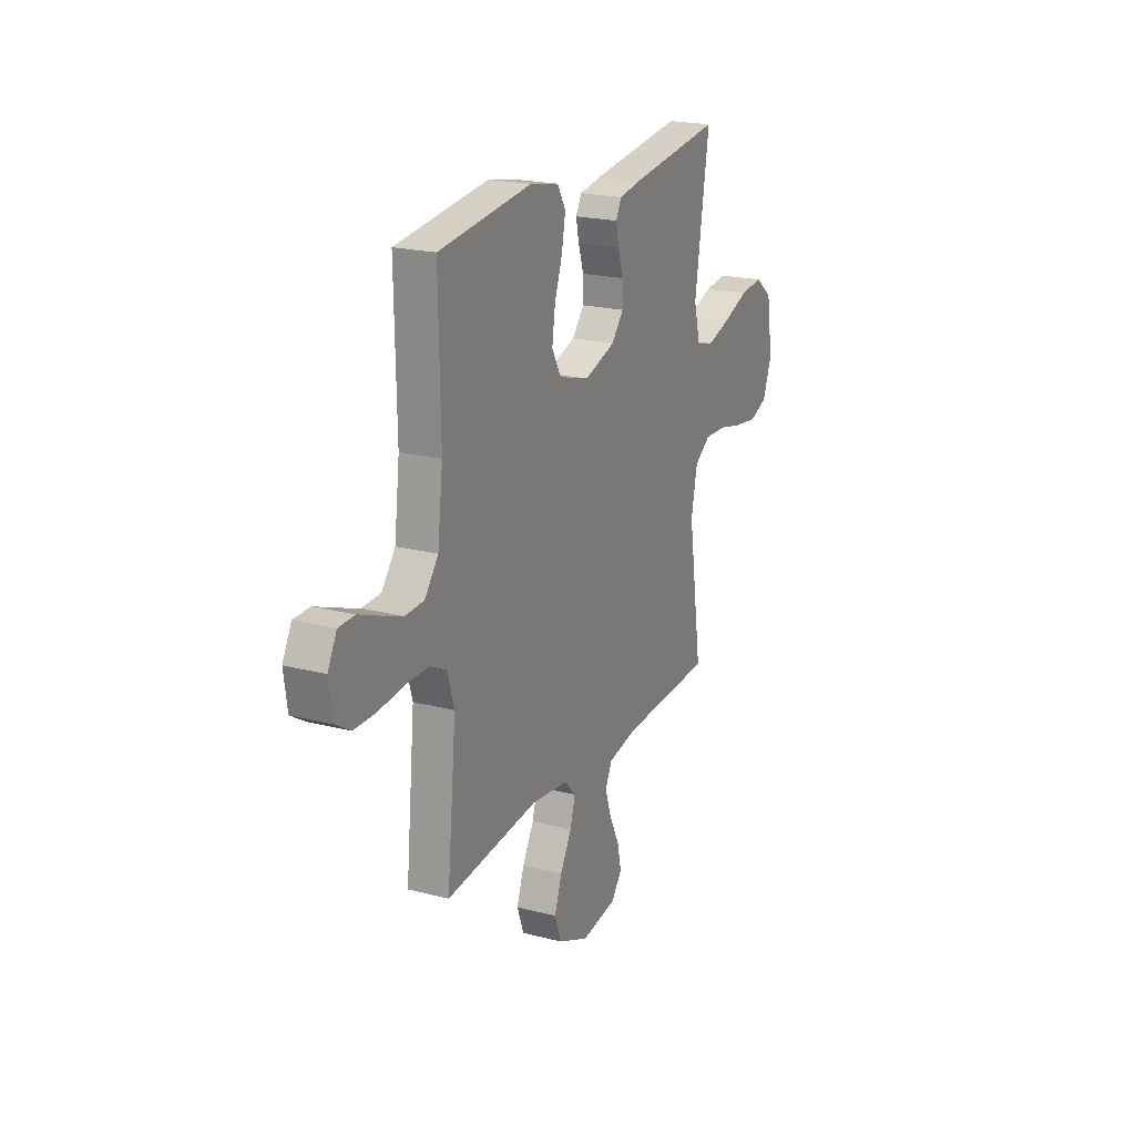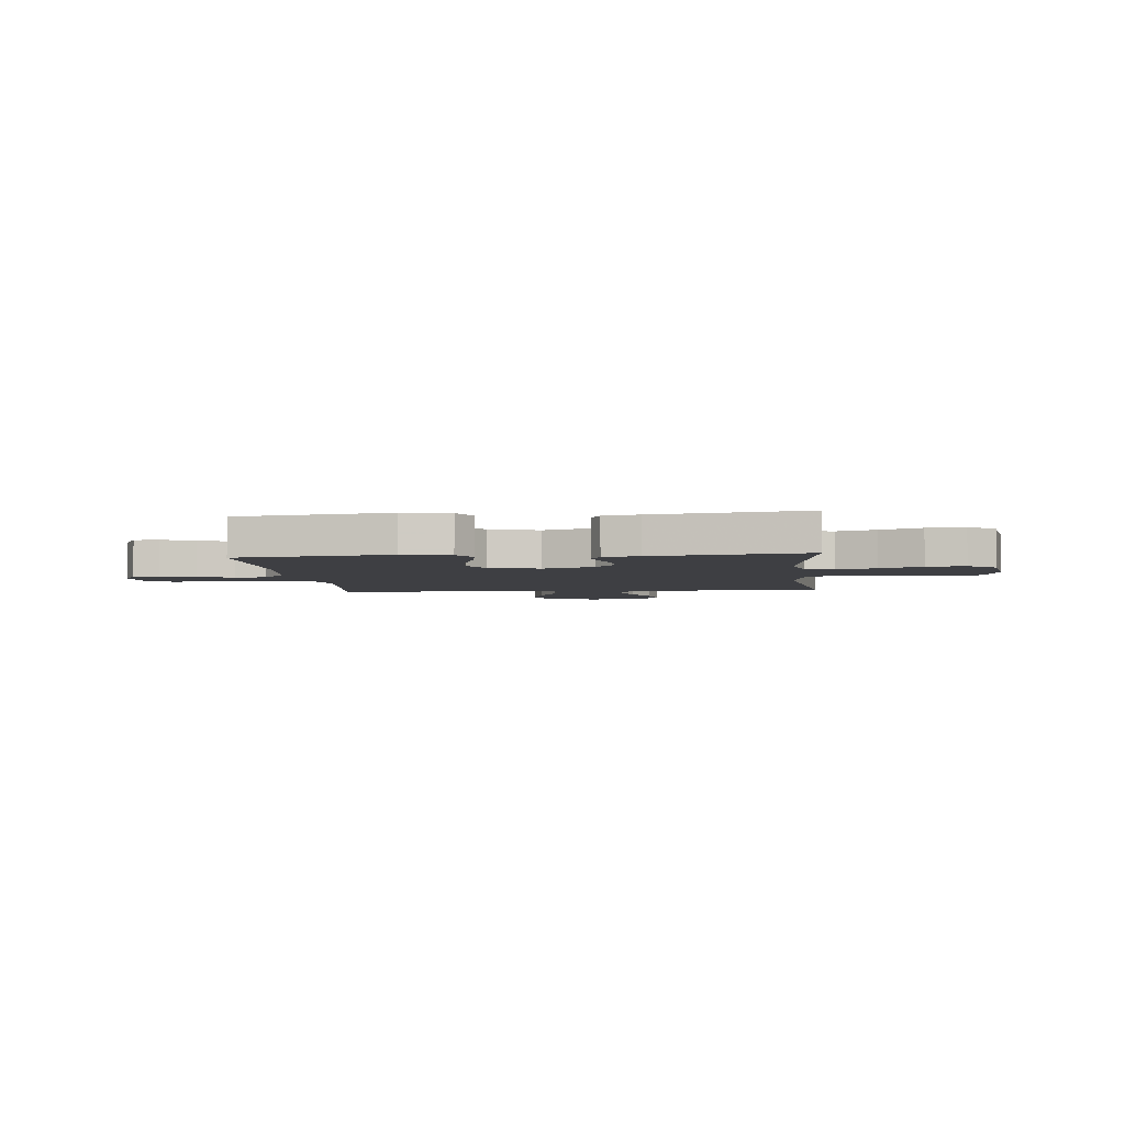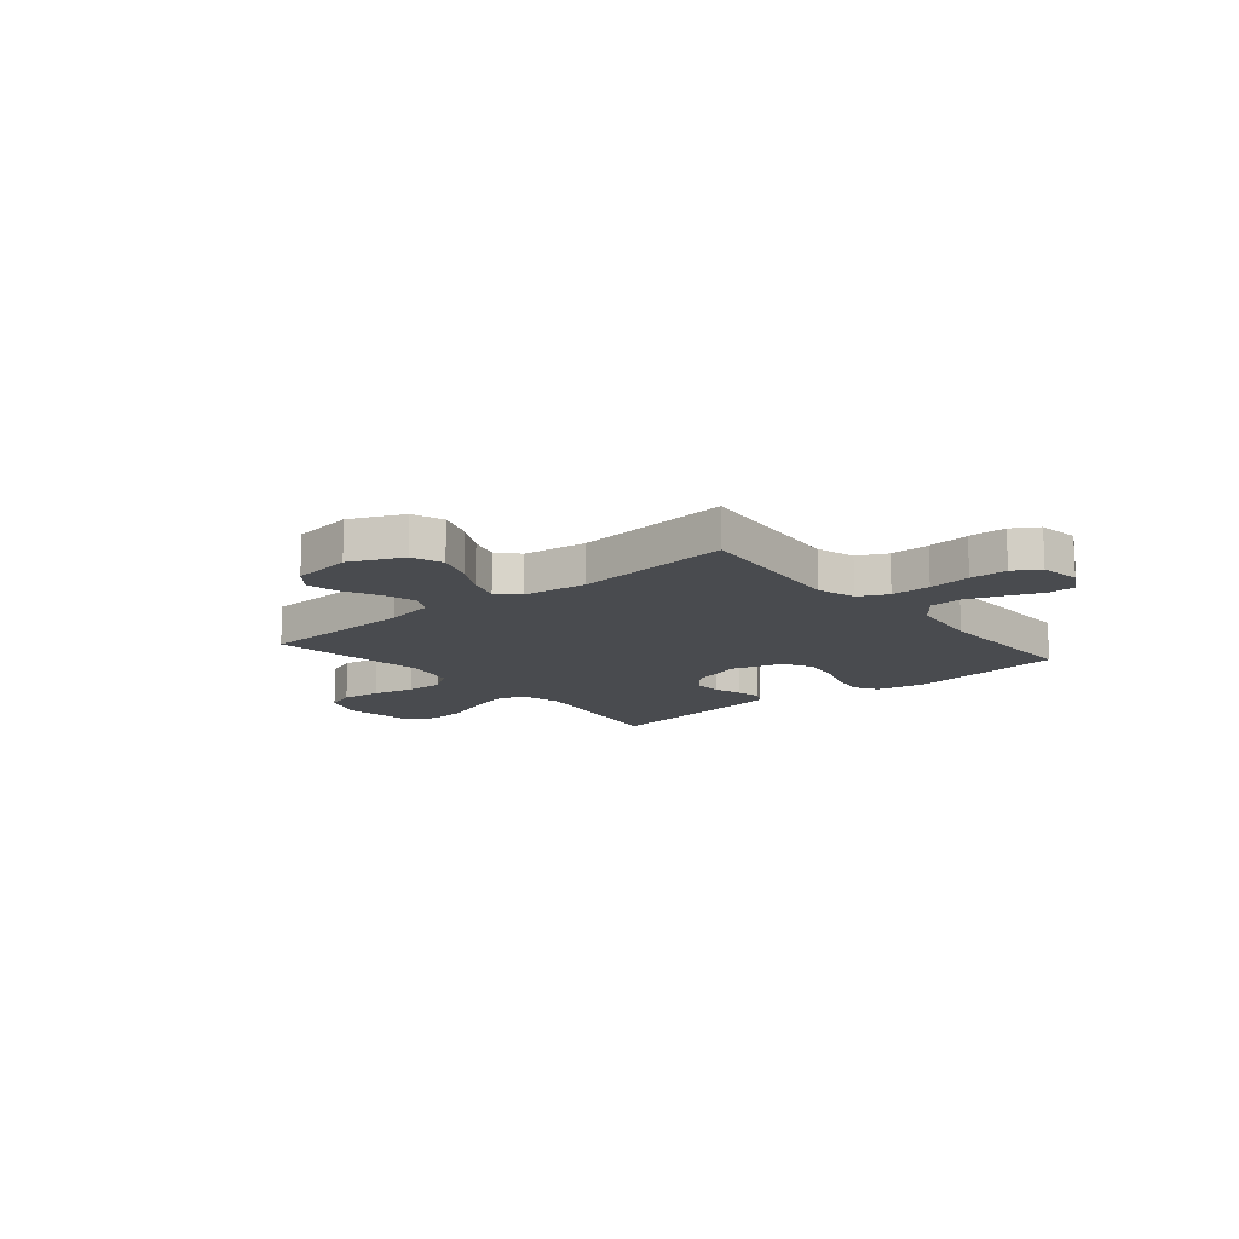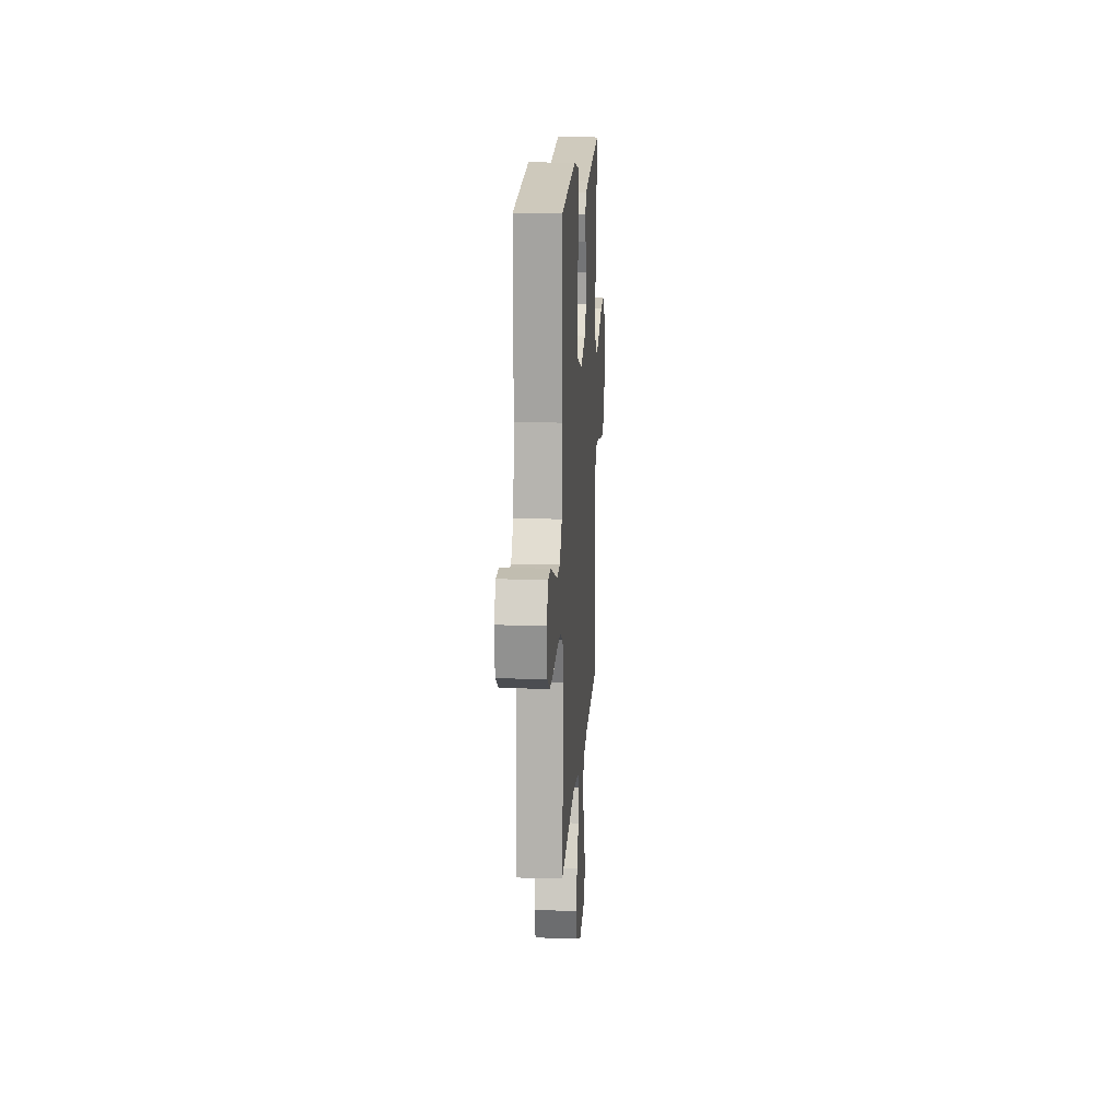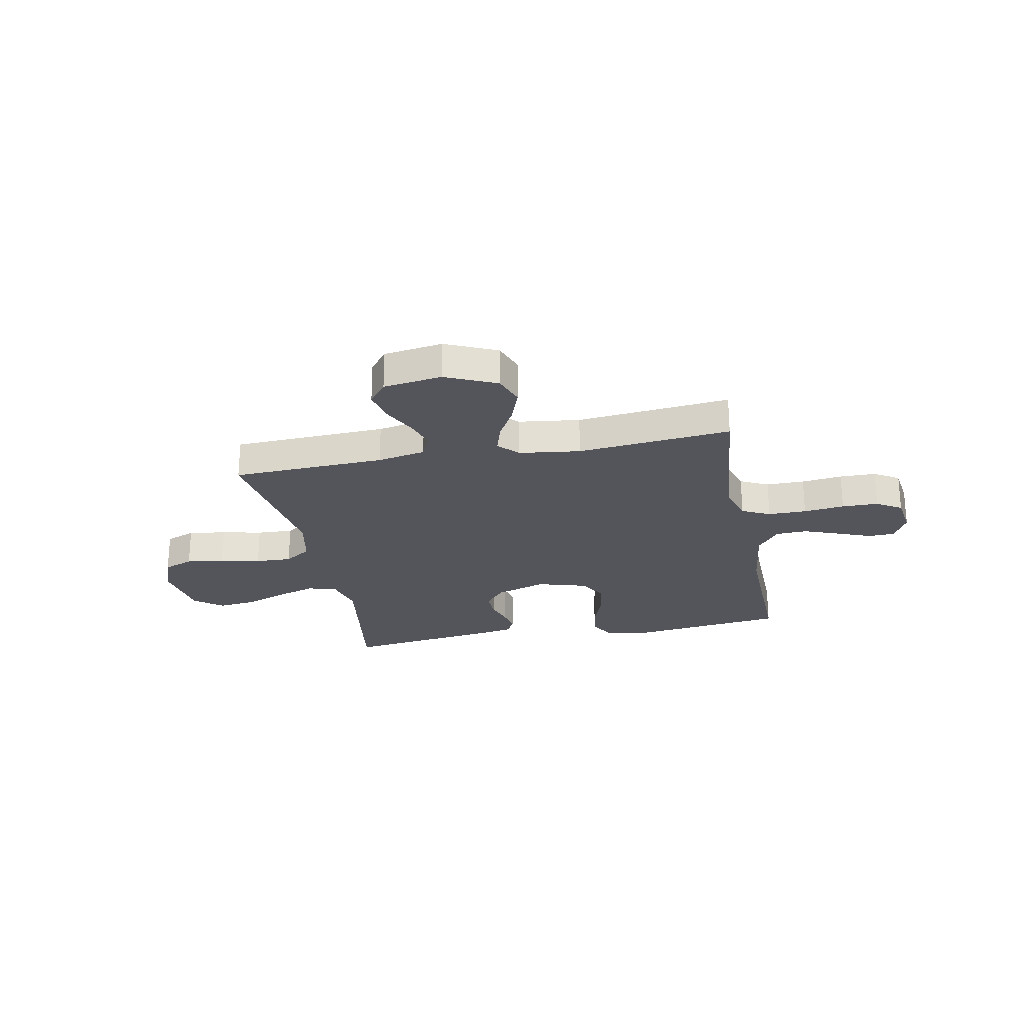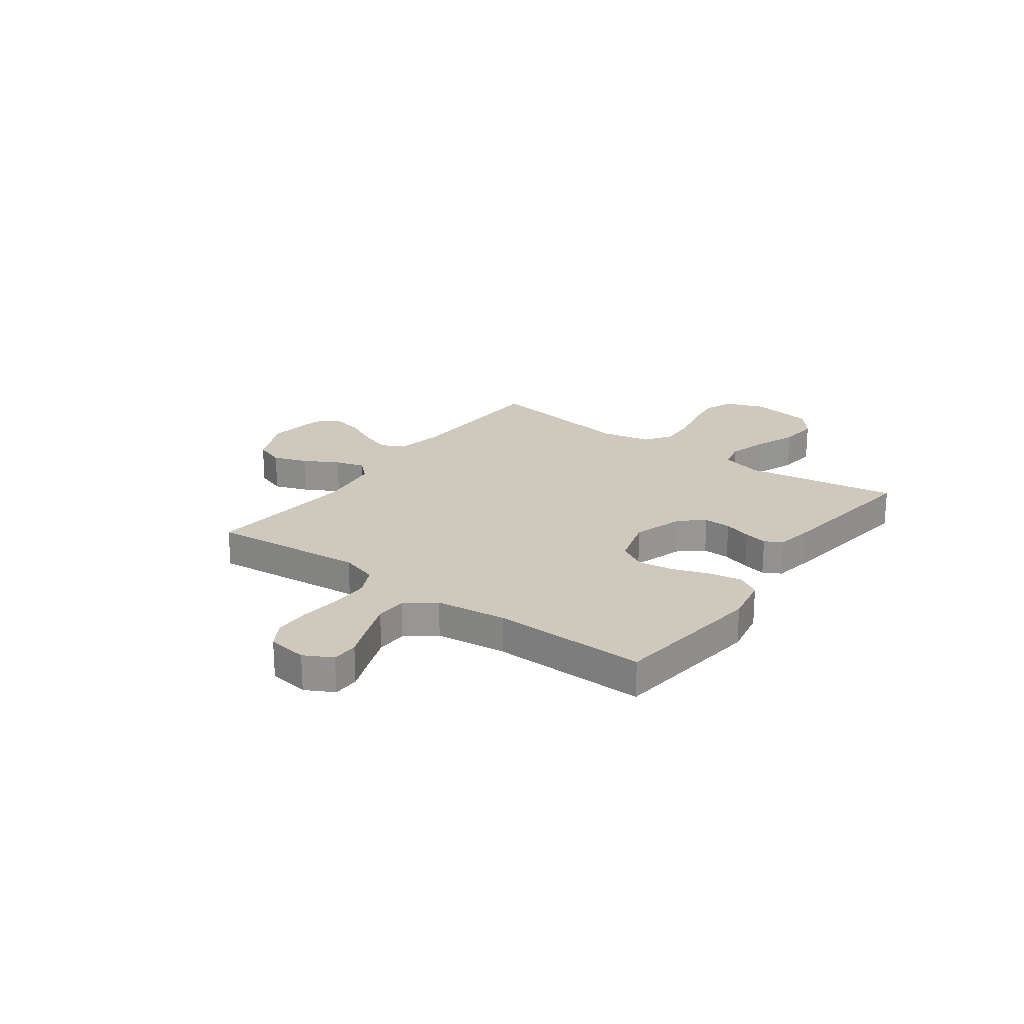
<metadata>
{"format":"obj","ext":"obj","renderer":"f3d","projection":"perspective","resolution":1024,"background":"white","views":[{"elev":20.9,"azim":-65.1,"up":"+Z"},{"elev":-4.2,"azim":6.1,"up":"+Y"},{"elev":-13.7,"azim":-140.1,"up":"+Y"},{"elev":15.6,"azim":-86.4,"up":"+Z"},{"elev":-24.9,"azim":-168.8,"up":"+Y"},{"elev":22.4,"azim":-53.8,"up":"+Y"}]}
</metadata>
<code>
v -0.5 0.07 -0.5
v -0.47 0.07 -0.2
v -0.492 0.07 -0.127
v -0.547 0.07 -0.1
v -0.622 0.07 -0.1
v -0.702 0.07 -0.109
v -0.773 0.07 -0.108
v -0.822 0.07 -0.078
v -0.833 0.07 0
v -0.804 0.07 0.055
v -0.752 0.07 0.056
v -0.686 0.07 0.03
v -0.617 0.07 0.004
v -0.556 0.07 0.006
v -0.512 0.07 0.062
v -0.495 0.07 0.2
v -0.5 0.07 0.5
v -0.2 0.07 0.536
v -0.108 0.07 0.518
v -0.081 0.07 0.472
v -0.093 0.07 0.407
v -0.118 0.07 0.336
v -0.128 0.07 0.267
v -0.098 0.07 0.213
v 0 0.07 0.184
v 0.1 0.07 0.216
v 0.139 0.07 0.262
v 0.138 0.07 0.315
v 0.121 0.07 0.369
v 0.111 0.07 0.415
v 0.13 0.07 0.449
v 0.2 0.07 0.461
v 0.5 0.07 0.5
v 0.453 0.07 0.2
v 0.474 0.07 0.119
v 0.53 0.07 0.105
v 0.606 0.07 0.128
v 0.688 0.07 0.159
v 0.763 0.07 0.167
v 0.818 0.07 0.124
v 0.838 0.07 0
v 0.809 0.07 -0.077
v 0.751 0.07 -0.099
v 0.677 0.07 -0.089
v 0.598 0.07 -0.071
v 0.527 0.07 -0.068
v 0.475 0.07 -0.103
v 0.455 0.07 -0.2
v 0.5 0.07 -0.5
v 0.2 0.07 -0.511
v 0.106 0.07 -0.529
v 0.084 0.07 -0.574
v 0.104 0.07 -0.635
v 0.137 0.07 -0.701
v 0.15 0.07 -0.762
v 0.115 0.07 -0.806
v 0 0.07 -0.822
v -0.1 0.07 -0.777
v -0.122 0.07 -0.717
v -0.098 0.07 -0.65
v -0.061 0.07 -0.584
v -0.044 0.07 -0.527
v -0.08 0.07 -0.488
v -0.2 0.07 -0.472
v -0.5 0 -0.5
v -0.47 0 -0.2
v -0.492 0 -0.127
v -0.547 0 -0.1
v -0.622 0 -0.1
v -0.702 0 -0.109
v -0.773 0 -0.108
v -0.822 0 -0.078
v -0.833 0 0
v -0.804 0 0.055
v -0.752 0 0.056
v -0.686 0 0.03
v -0.617 0 0.004
v -0.556 0 0.006
v -0.512 0 0.062
v -0.495 0 0.2
v -0.5 0 0.5
v -0.2 0 0.536
v -0.108 0 0.518
v -0.081 0 0.472
v -0.093 0 0.407
v -0.118 0 0.336
v -0.128 0 0.267
v -0.098 0 0.213
v 0 0 0.184
v 0.1 0 0.216
v 0.139 0 0.262
v 0.138 0 0.315
v 0.121 0 0.369
v 0.111 0 0.415
v 0.13 0 0.449
v 0.2 0 0.461
v 0.5 0 0.5
v 0.453 0 0.2
v 0.474 0 0.119
v 0.53 0 0.105
v 0.606 0 0.128
v 0.688 0 0.159
v 0.763 0 0.167
v 0.818 0 0.124
v 0.838 0 0
v 0.809 0 -0.077
v 0.751 0 -0.099
v 0.677 0 -0.089
v 0.598 0 -0.071
v 0.527 0 -0.068
v 0.475 0 -0.103
v 0.455 0 -0.2
v 0.5 0 -0.5
v 0.2 0 -0.511
v 0.106 0 -0.529
v 0.084 0 -0.574
v 0.104 0 -0.635
v 0.137 0 -0.701
v 0.15 0 -0.762
v 0.115 0 -0.806
v 0 0 -0.822
v -0.1 0 -0.777
v -0.122 0 -0.717
v -0.098 0 -0.65
v -0.061 0 -0.584
v -0.044 0 -0.527
v -0.08 0 -0.488
v -0.2 0 -0.472
f 59 60 61
f 58 59 61
f 57 58 61
f 56 57 61
f 55 56 61
f 54 55 61
f 53 54 61
f 52 53 61 62
f 51 52 62 63
f 48 49 50
f 50 51 63
f 48 50 63
f 47 48 63
f 43 44 45
f 42 43 45
f 41 42 45
f 40 41 45
f 39 40 45
f 38 39 45
f 37 38 45
f 36 37 45 46
f 35 36 46 47
f 32 33 34
f 31 32 34
f 30 31 34
f 29 30 34
f 28 29 34
f 34 35 47
f 28 34 47
f 27 28 47
f 20 21 22
f 19 20 22
f 18 19 22
f 17 18 22
f 16 17 22
f 15 16 22 23
f 14 15 23 24
f 10 11 12
f 9 10 12
f 8 9 12
f 7 8 12
f 6 7 12
f 5 6 12
f 4 5 12 13
f 3 4 13 14
f 64 1 2
f 64 2 3
f 47 63 64
f 27 47 64
f 26 27 64
f 64 3 14
f 26 64 14
f 25 26 14
f 14 24 25
f 125 124 123
f 125 123 122
f 125 122 121
f 125 121 120
f 125 120 119
f 125 119 118
f 125 118 117
f 126 125 117 116
f 127 126 116 115
f 114 113 112
f 127 115 114
f 127 114 112
f 127 112 111
f 109 108 107
f 109 107 106
f 109 106 105
f 109 105 104
f 109 104 103
f 109 103 102
f 109 102 101
f 110 109 101 100
f 111 110 100 99
f 98 97 96
f 98 96 95
f 98 95 94
f 98 94 93
f 98 93 92
f 111 99 98
f 111 98 92
f 111 92 91
f 86 85 84
f 86 84 83
f 86 83 82
f 86 82 81
f 86 81 80
f 87 86 80 79
f 88 87 79 78
f 76 75 74
f 76 74 73
f 76 73 72
f 76 72 71
f 76 71 70
f 76 70 69
f 77 76 69 68
f 78 77 68 67
f 66 65 128
f 67 66 128
f 128 127 111
f 128 111 91
f 128 91 90
f 78 67 128
f 78 128 90
f 78 90 89
f 89 88 78
f 1 65 66 2
f 2 66 67 3
f 3 67 68 4
f 4 68 69 5
f 5 69 70 6
f 6 70 71 7
f 7 71 72 8
f 8 72 73 9
f 9 73 74 10
f 10 74 75 11
f 11 75 76 12
f 12 76 77 13
f 13 77 78 14
f 14 78 79 15
f 15 79 80 16
f 16 80 81 17
f 17 81 82 18
f 18 82 83 19
f 19 83 84 20
f 20 84 85 21
f 21 85 86 22
f 22 86 87 23
f 23 87 88 24
f 24 88 89 25
f 25 89 90 26
f 26 90 91 27
f 27 91 92 28
f 28 92 93 29
f 29 93 94 30
f 30 94 95 31
f 31 95 96 32
f 32 96 97 33
f 33 97 98 34
f 34 98 99 35
f 35 99 100 36
f 36 100 101 37
f 37 101 102 38
f 38 102 103 39
f 39 103 104 40
f 40 104 105 41
f 41 105 106 42
f 42 106 107 43
f 43 107 108 44
f 44 108 109 45
f 45 109 110 46
f 46 110 111 47
f 47 111 112 48
f 48 112 113 49
f 49 113 114 50
f 50 114 115 51
f 51 115 116 52
f 52 116 117 53
f 53 117 118 54
f 54 118 119 55
f 55 119 120 56
f 56 120 121 57
f 57 121 122 58
f 58 122 123 59
f 59 123 124 60
f 60 124 125 61
f 61 125 126 62
f 62 126 127 63
f 63 127 128 64
f 64 128 65 1

</code>
